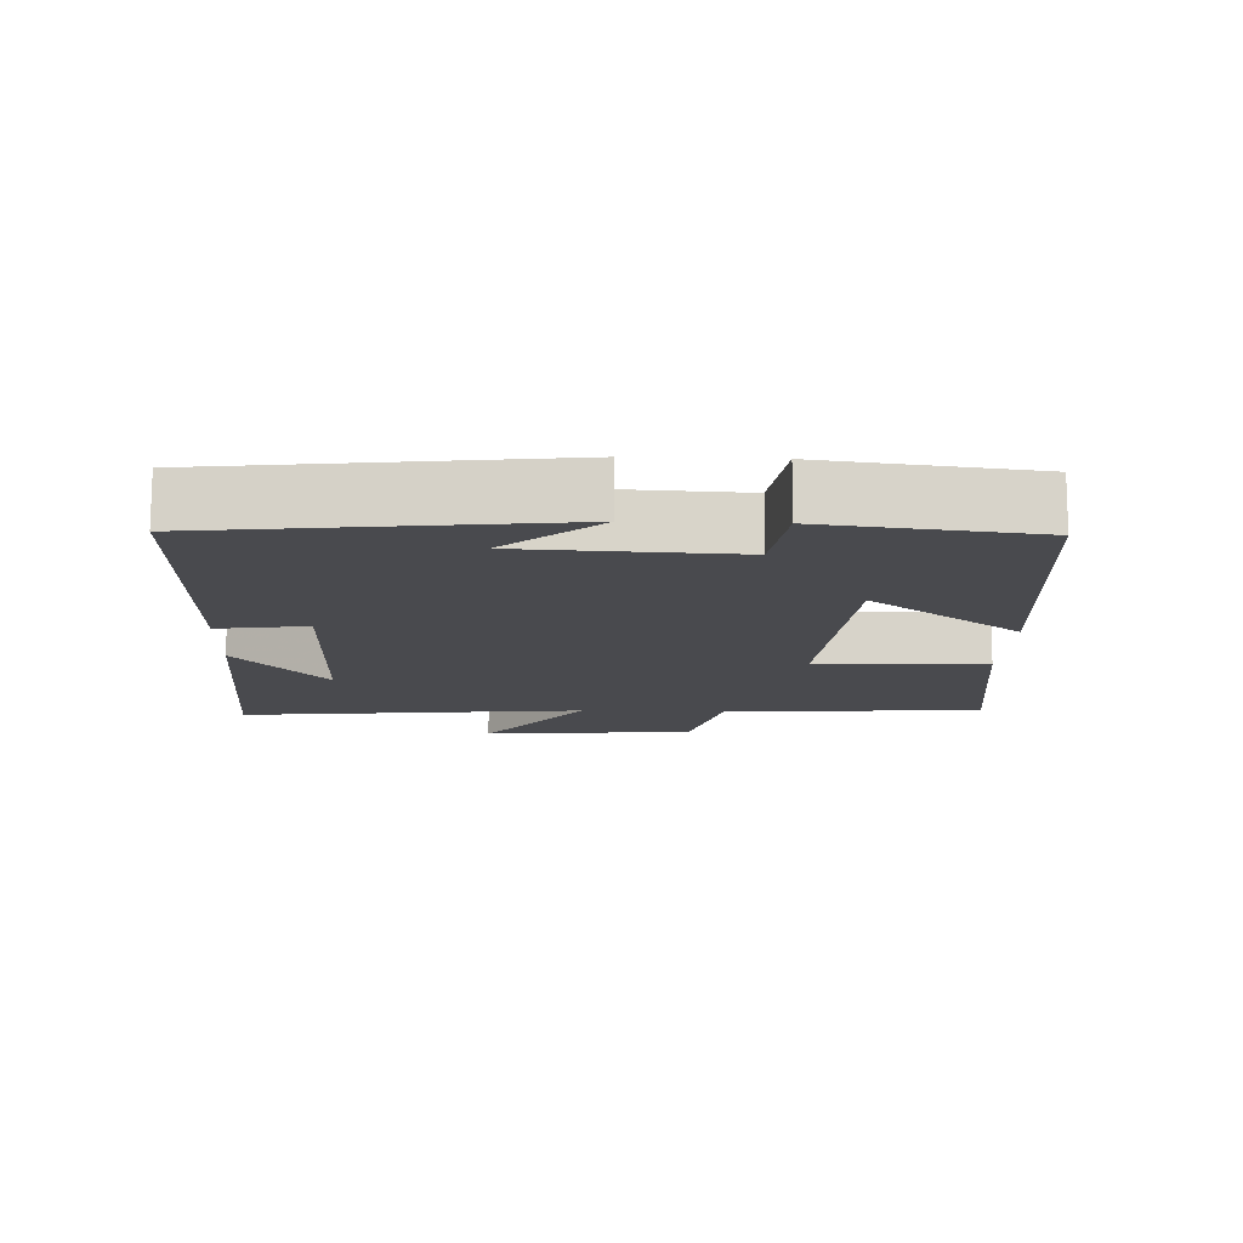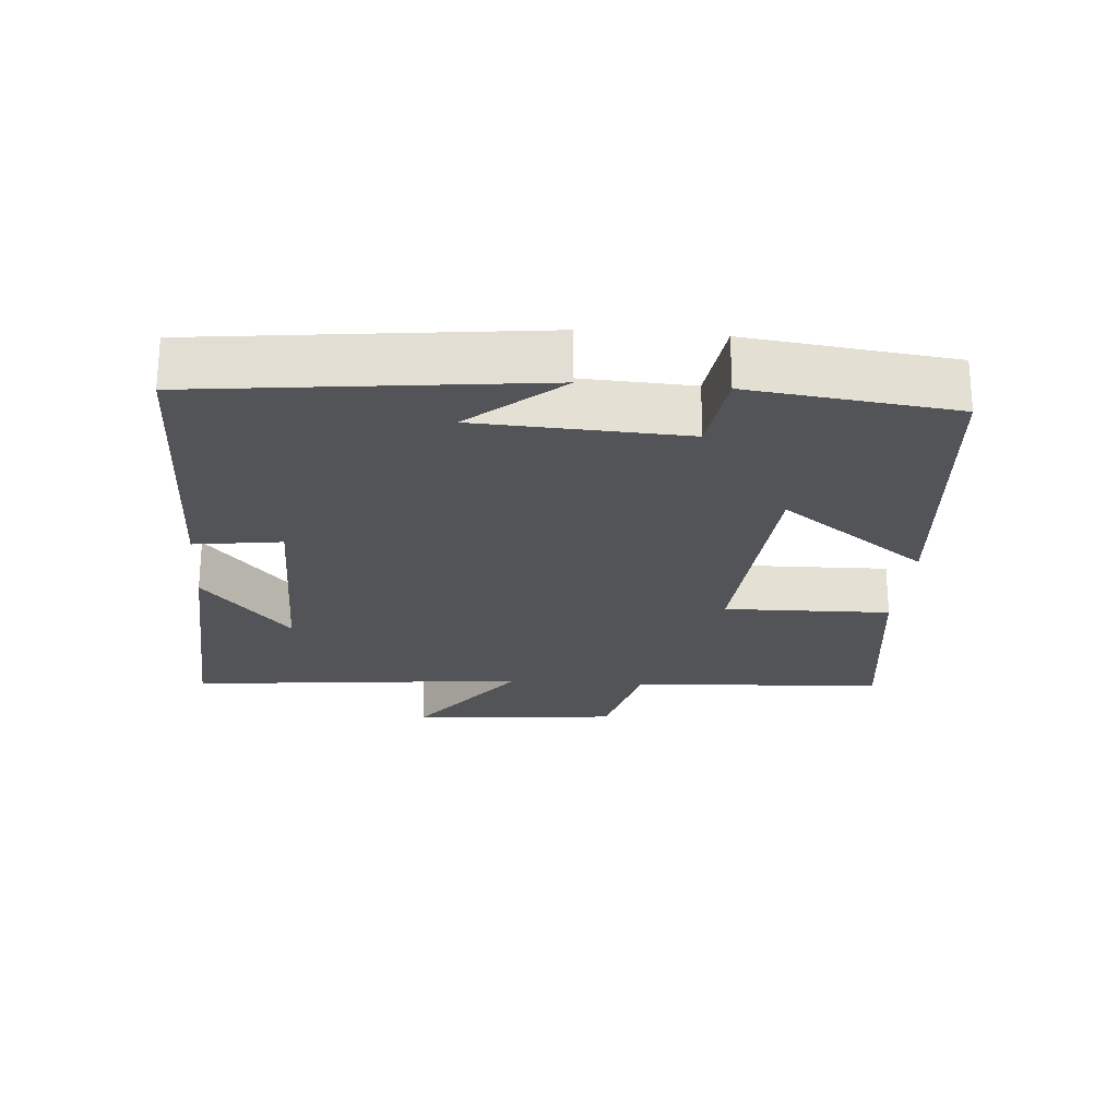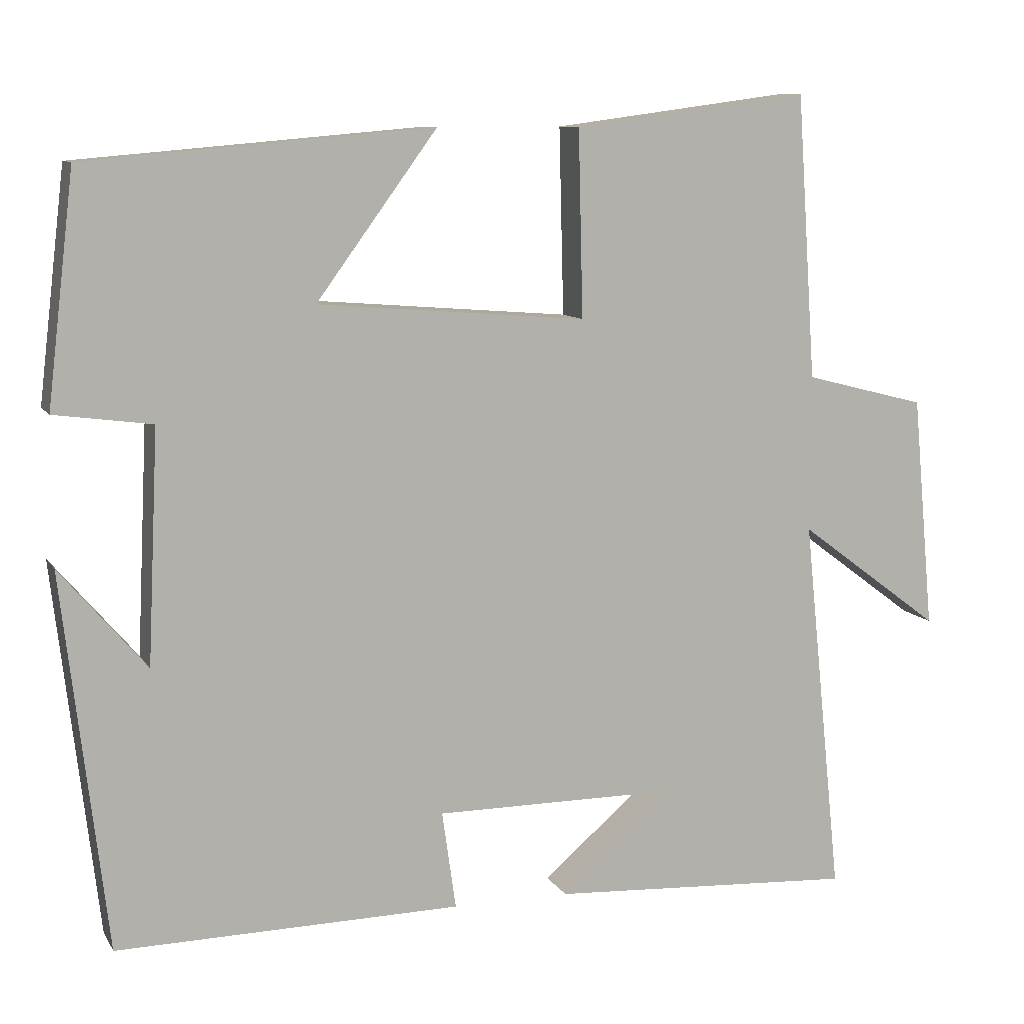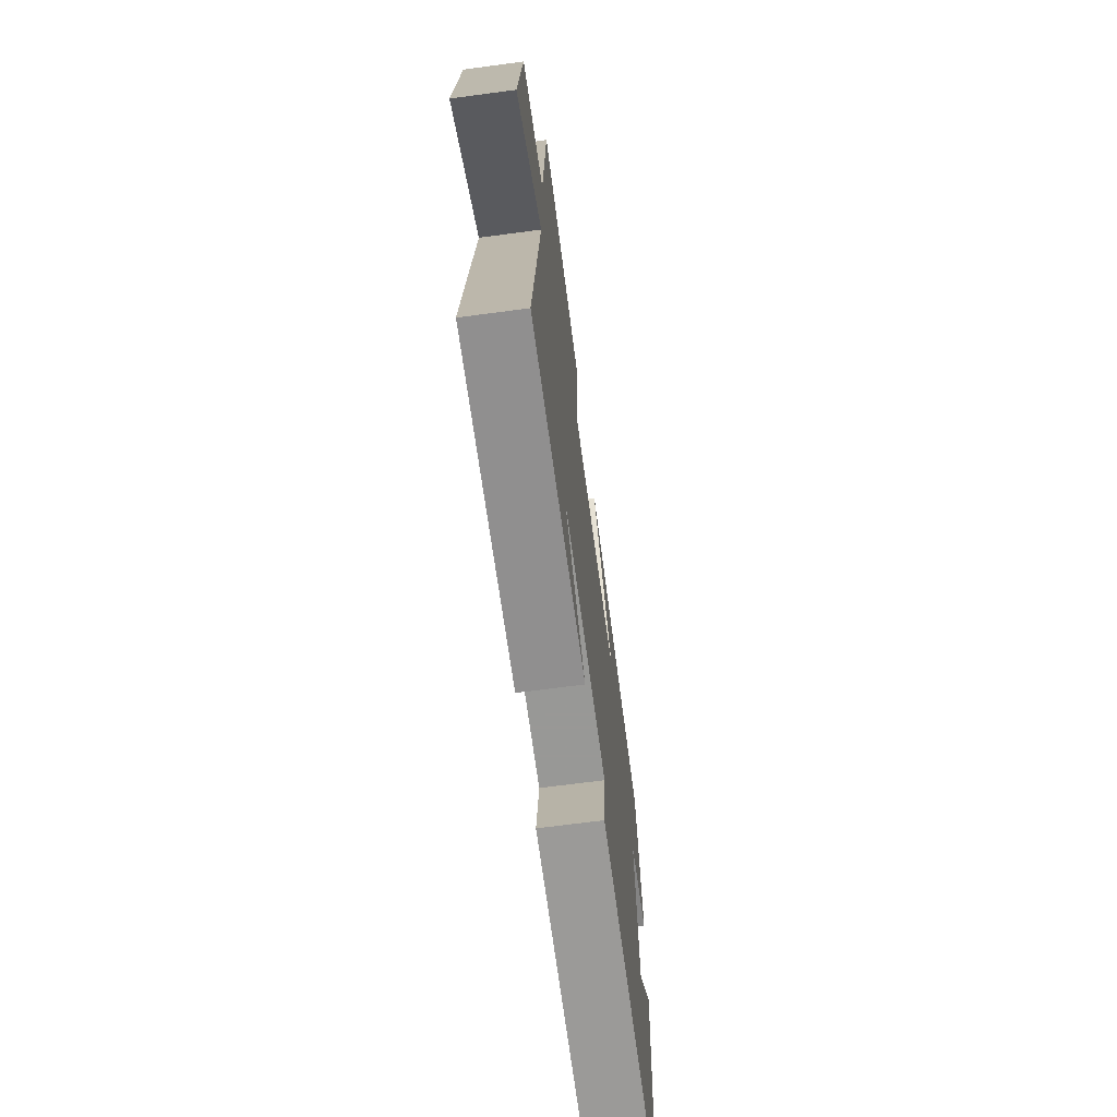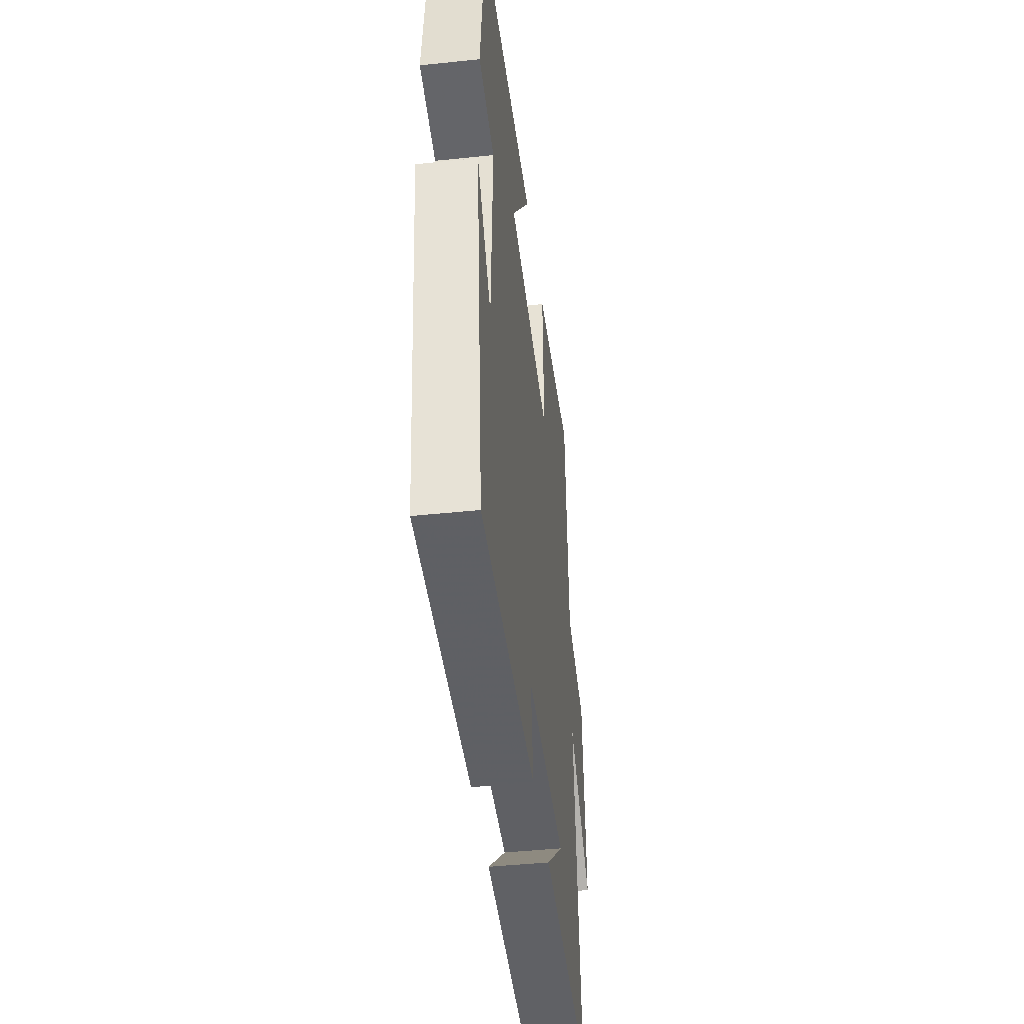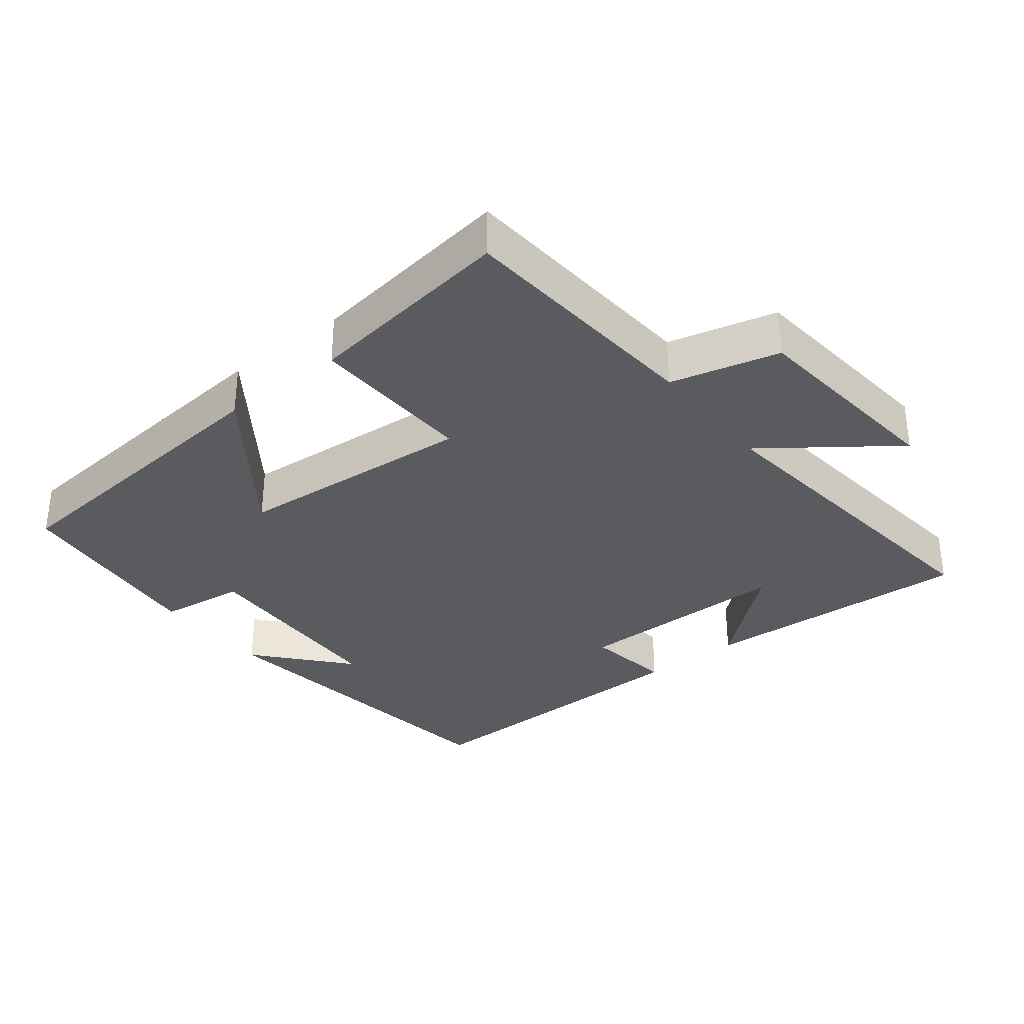
<metadata>
{"format":"obj","ext":"obj","renderer":"f3d","projection":"perspective","resolution":1024,"background":"white","views":[{"elev":-13.4,"azim":-92.2,"up":"+Y"},{"elev":-23.6,"azim":-94.6,"up":"+Y"},{"elev":9.6,"azim":-19.2,"up":"+Z"},{"elev":-68.5,"azim":97.6,"up":"+Z"},{"elev":-44.1,"azim":-83.0,"up":"+Z"},{"elev":-33.1,"azim":38.5,"up":"+Y"}]}
</metadata>
<code>
v 0.551 0.07 -0.522
v 0.155 0.07 -0.5
v 0.303 0.07 -0.373
v -0.015 0.07 -0.373
v 0.003 0.07 -0.5
v -0.443 0.07 -0.507
v -0.5 0.07 -0.021
v -0.388 0.07 -0.152
v -0.374 0.07 0.148
v -0.5 0.07 0.165
v -0.465 0.07 0.461
v -0.017 0.07 0.5
v -0.173 0.07 0.287
v 0.175 0.07 0.259
v 0.169 0.07 0.5
v 0.475 0.07 0.541
v 0.5 0.07 0.173
v 0.657 0.07 0.133
v 0.685 0.07 -0.169
v 0.5 0.07 -0.031
v 0.551 0 -0.522
v 0.155 0 -0.5
v 0.303 0 -0.373
v -0.015 0 -0.373
v 0.003 0 -0.5
v -0.443 0 -0.507
v -0.5 0 -0.021
v -0.388 0 -0.152
v -0.374 0 0.148
v -0.5 0 0.165
v -0.465 0 0.461
v -0.017 0 0.5
v -0.173 0 0.287
v 0.175 0 0.259
v 0.169 0 0.5
v 0.475 0 0.541
v 0.5 0 0.173
v 0.657 0 0.133
v 0.685 0 -0.169
v 0.5 0 -0.031
f 17 18 19 20
f 16 17 20
f 15 16 20
f 14 15 20
f 13 14 20 1
f 11 12 13
f 10 11 13
f 9 10 13
f 8 9 13
f 6 7 8
f 6 8 13
f 5 6 13
f 4 5 13
f 3 4 13
f 1 2 3
f 1 3 13
f 40 39 38 37
f 40 37 36
f 40 36 35
f 40 35 34
f 21 40 34 33
f 33 32 31
f 33 31 30
f 33 30 29
f 33 29 28
f 28 27 26
f 33 28 26
f 33 26 25
f 33 25 24
f 33 24 23
f 23 22 21
f 33 23 21
f 1 21 22 2
f 2 22 23 3
f 3 23 24 4
f 4 24 25 5
f 5 25 26 6
f 6 26 27 7
f 7 27 28 8
f 8 28 29 9
f 9 29 30 10
f 10 30 31 11
f 11 31 32 12
f 12 32 33 13
f 13 33 34 14
f 14 34 35 15
f 15 35 36 16
f 16 36 37 17
f 17 37 38 18
f 18 38 39 19
f 19 39 40 20
f 20 40 21 1

</code>
